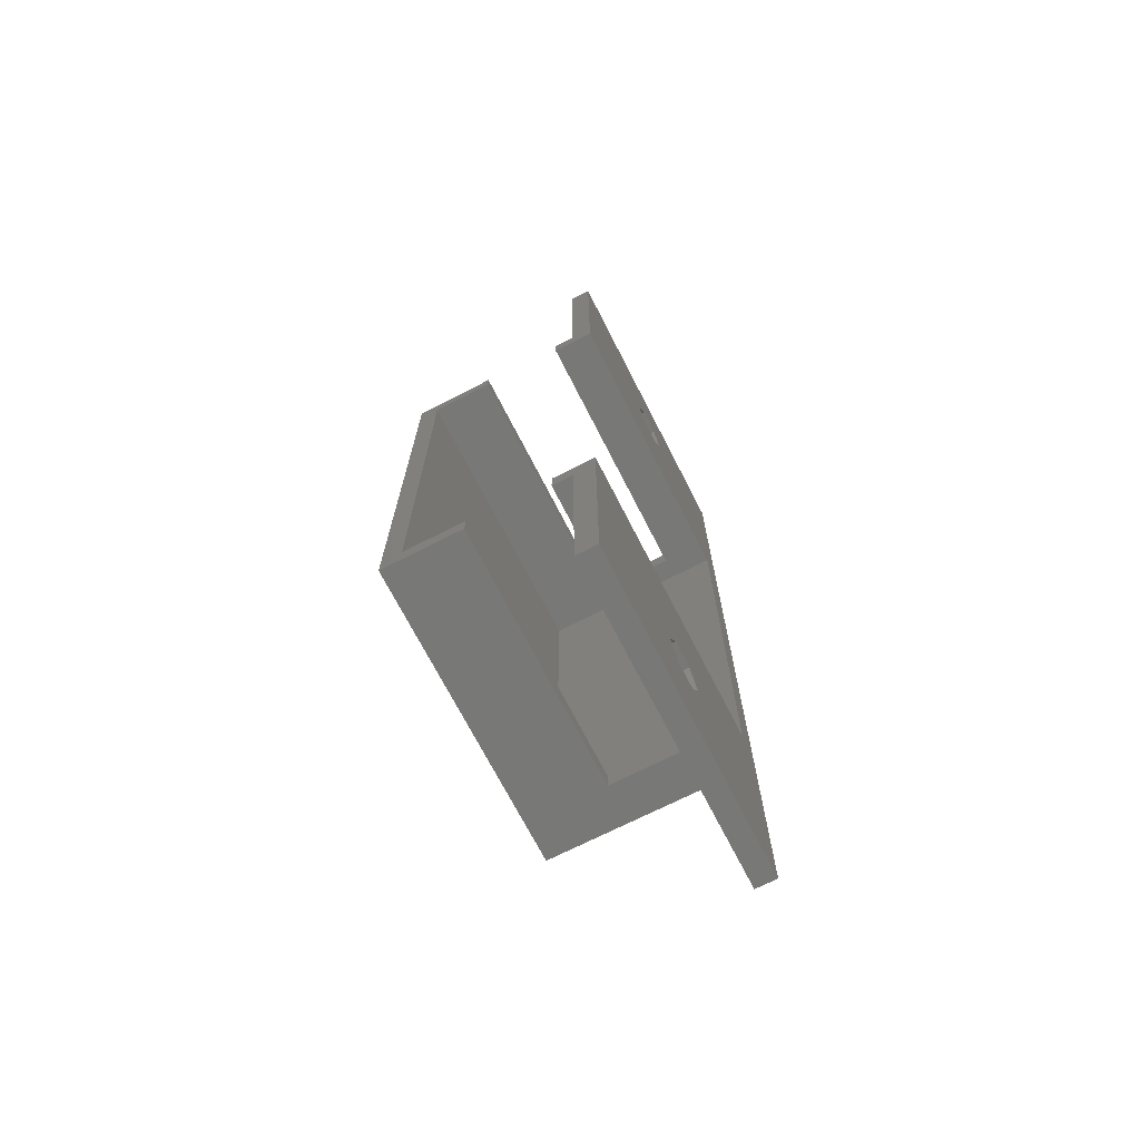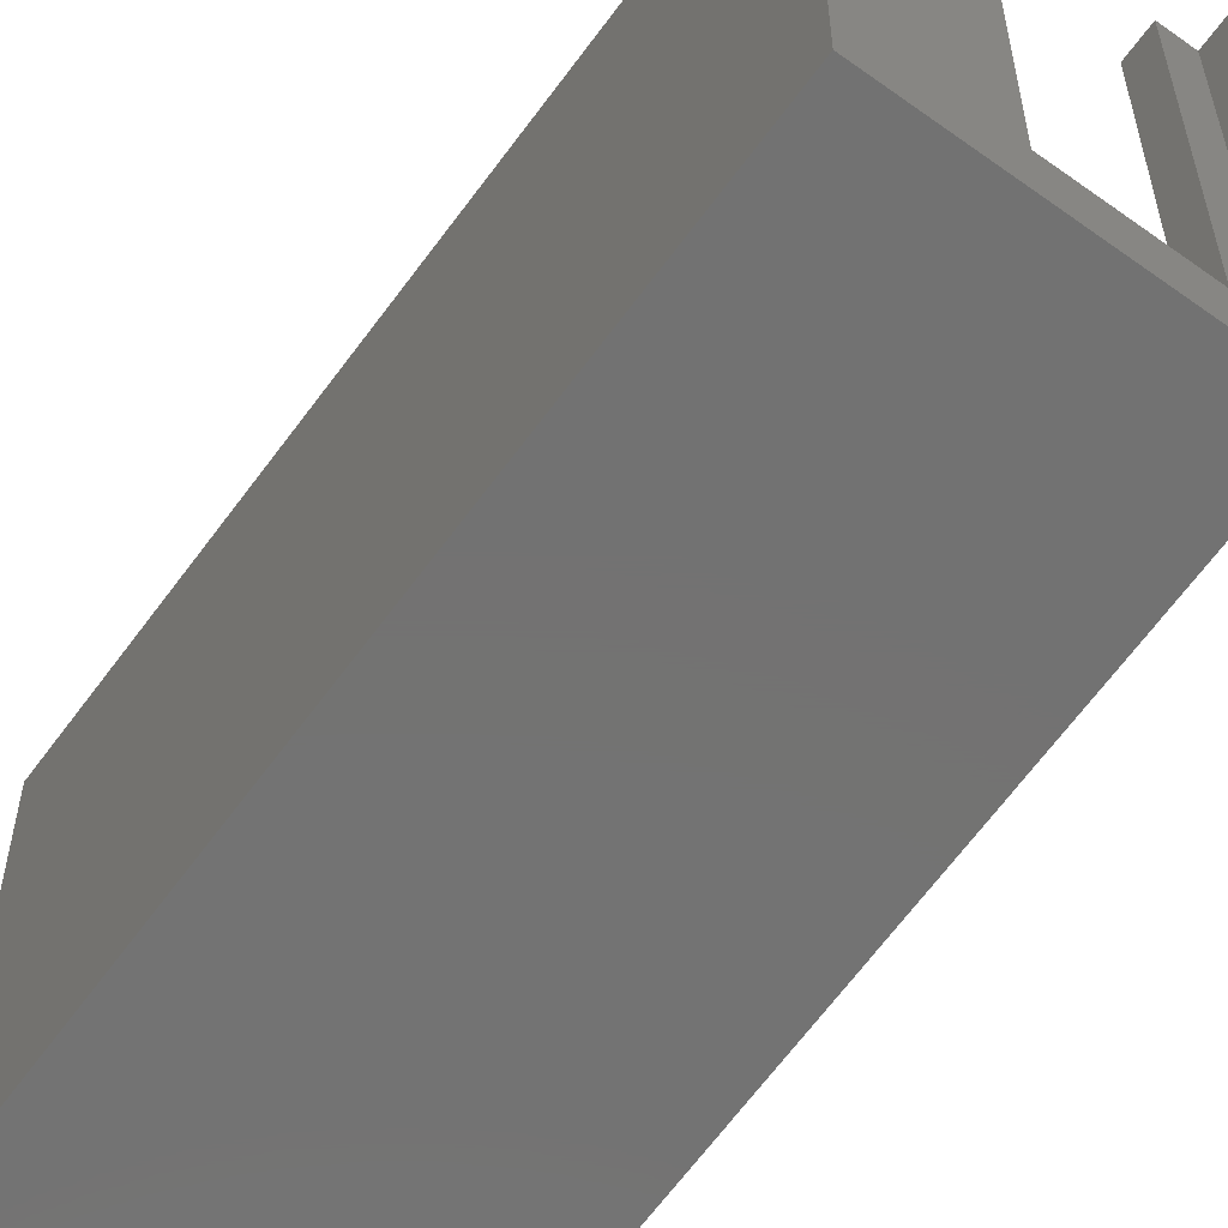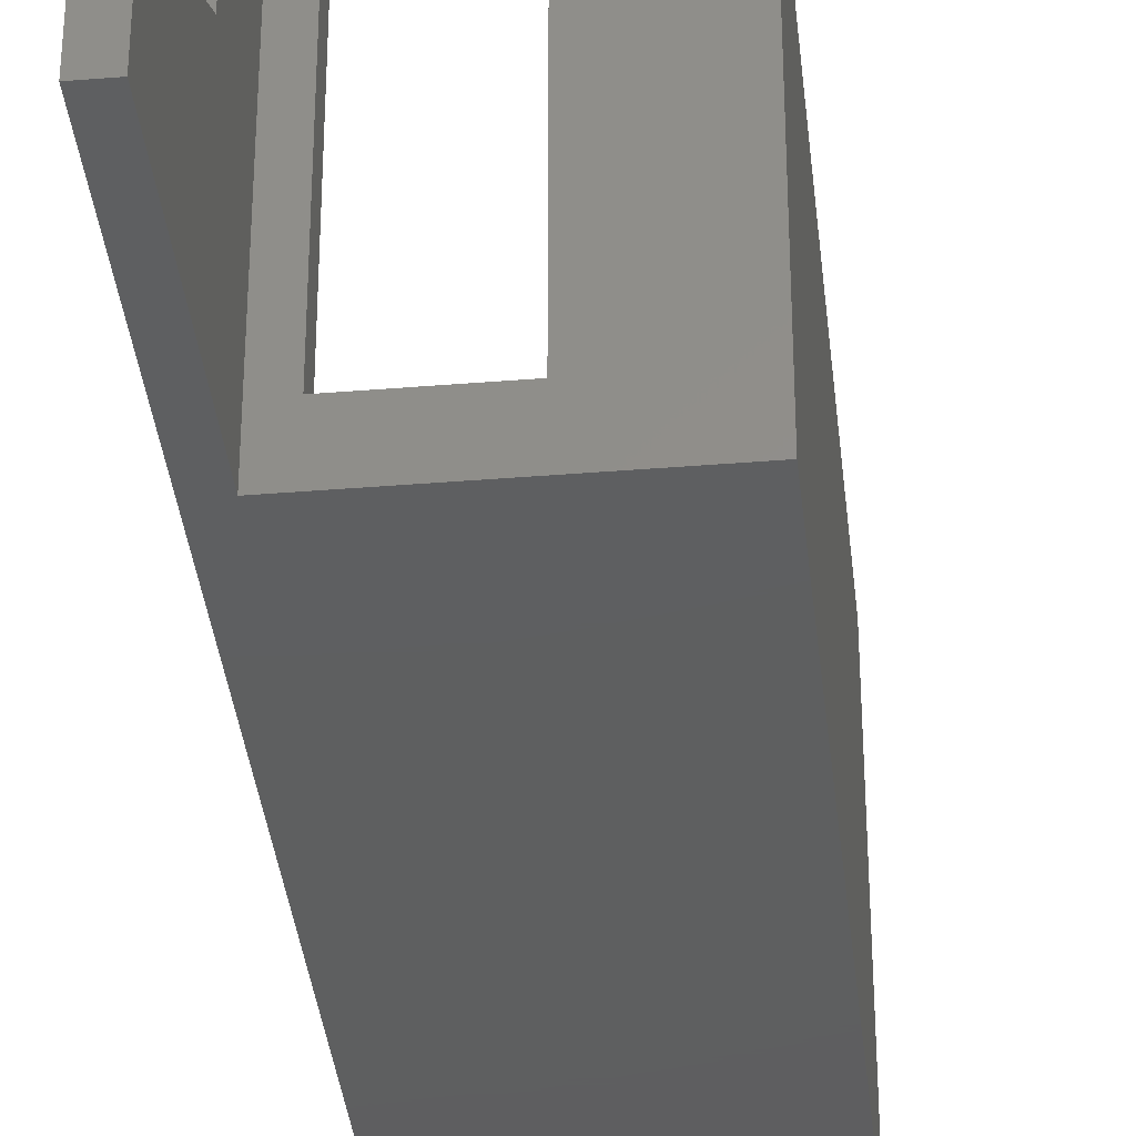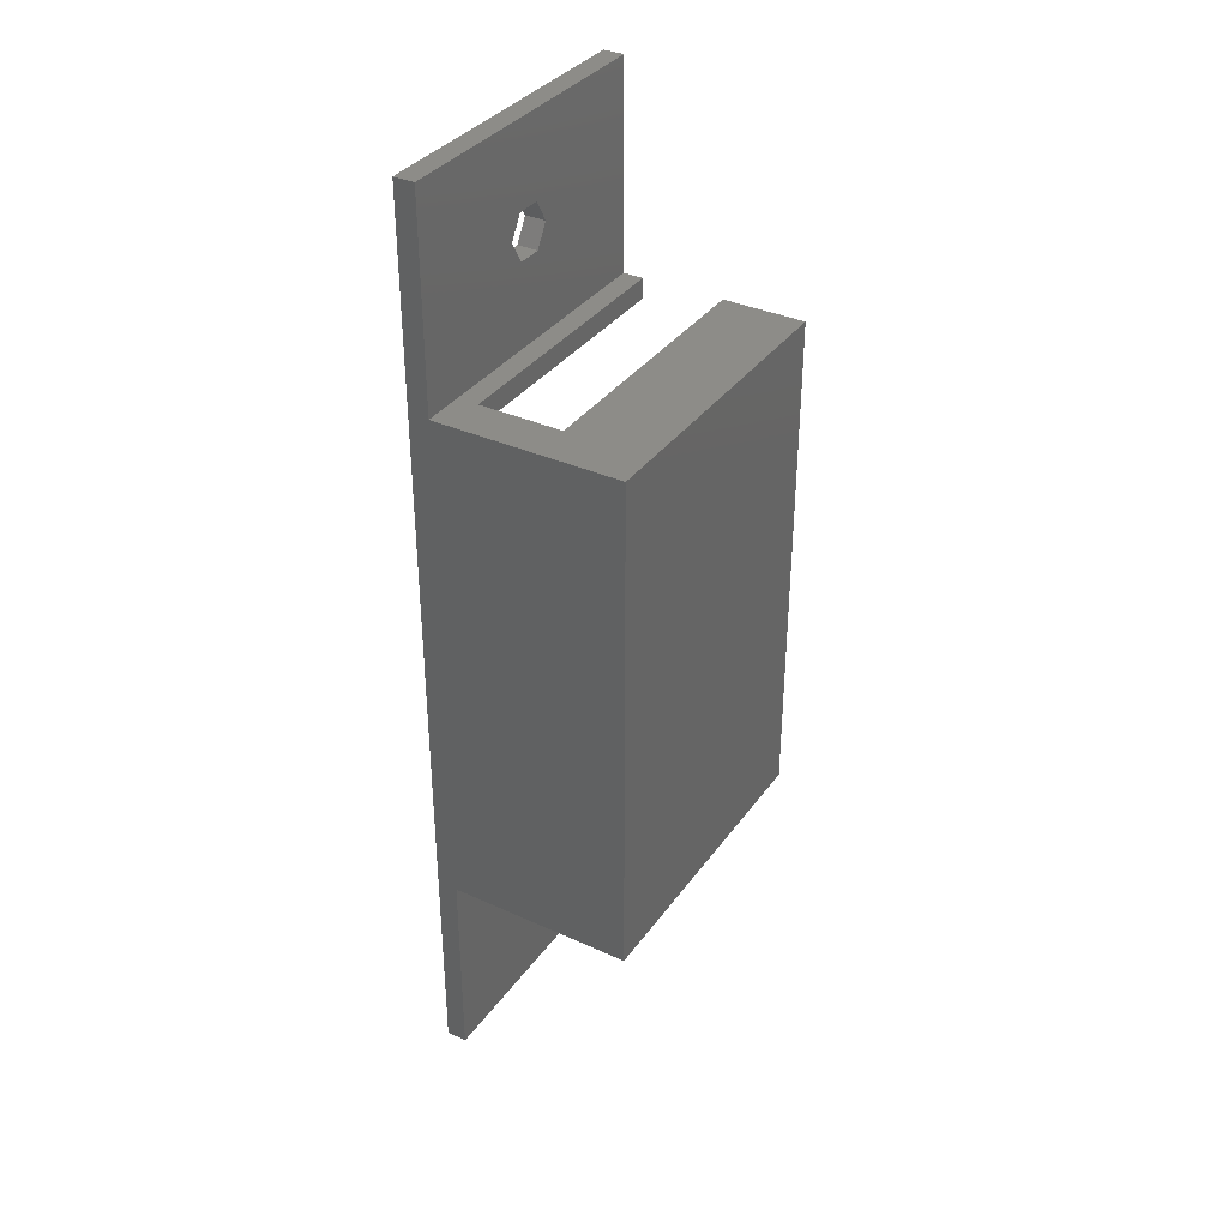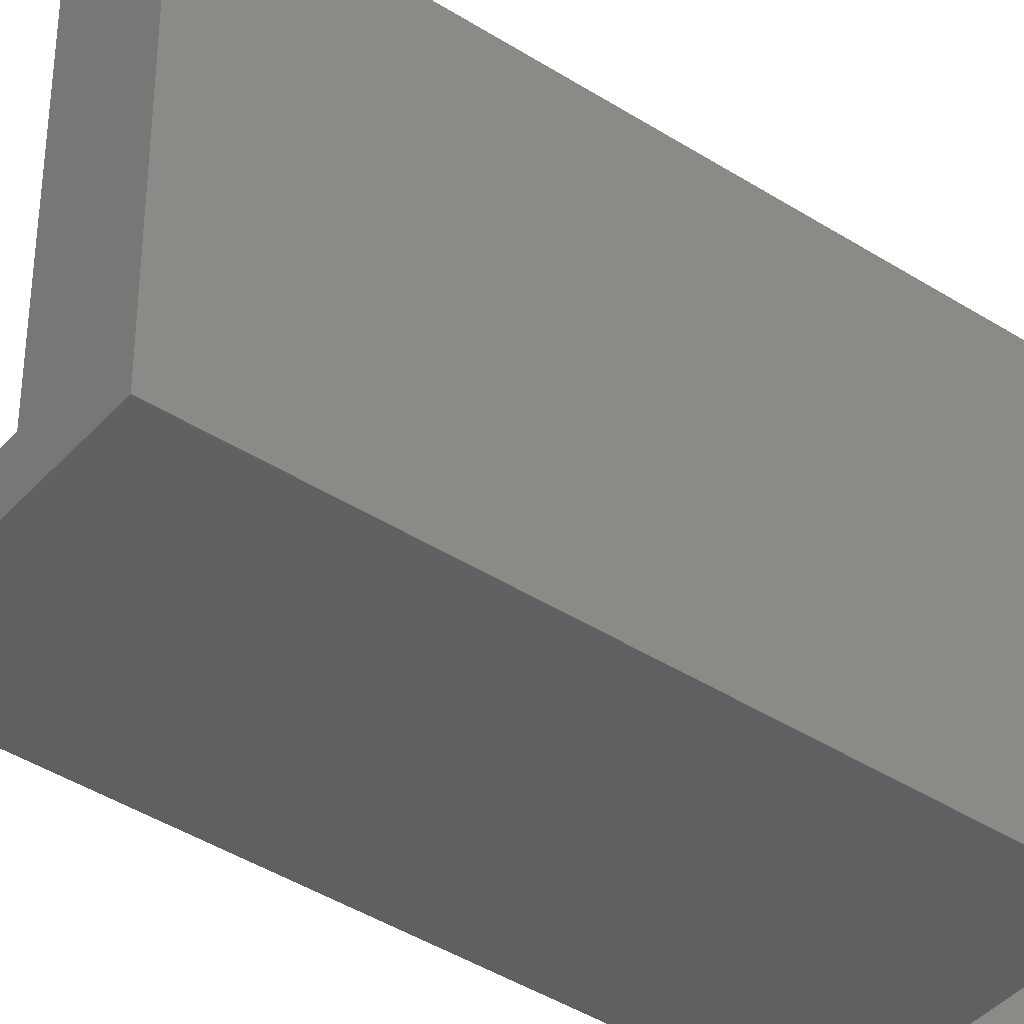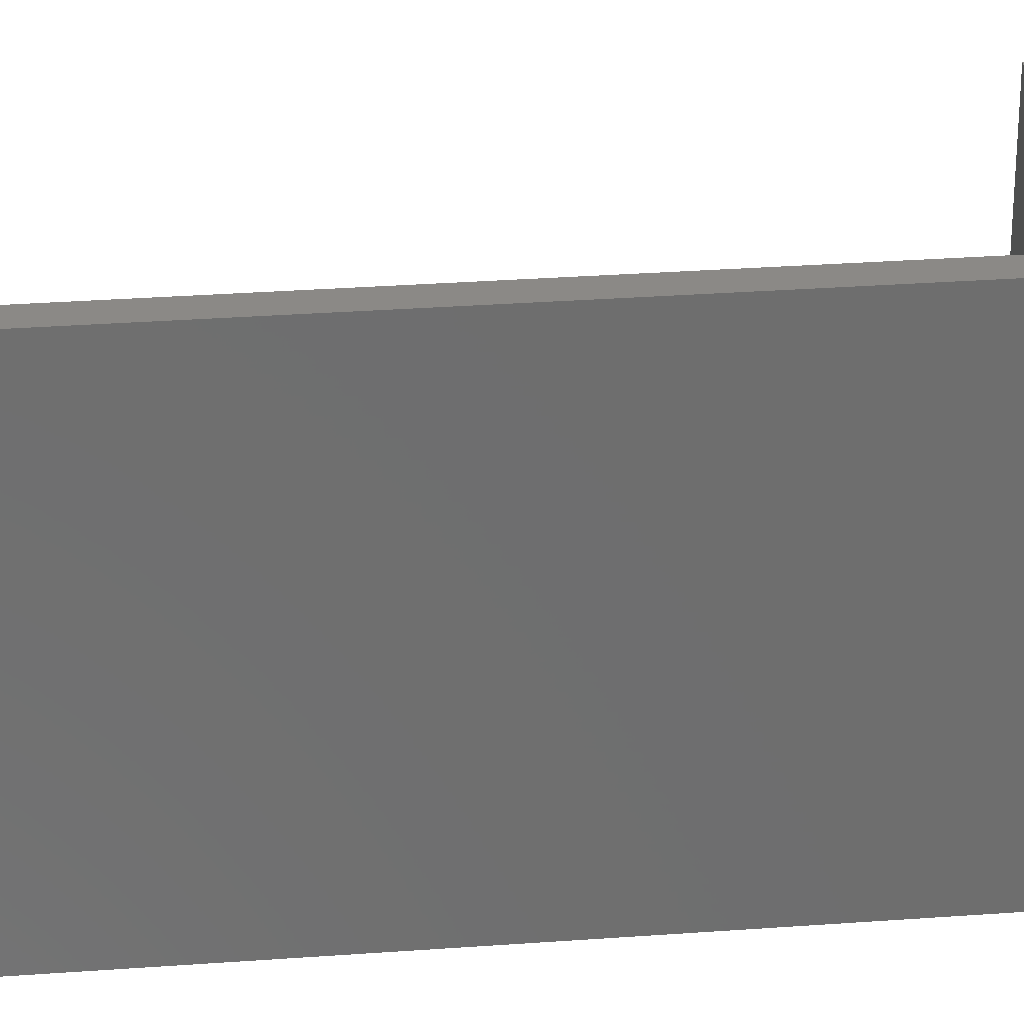
<metadata>
{"format":"stl","ext":"stl","renderer":"f3d","projection":"perspective","resolution":1024,"background":"white","views":[{"elev":-70.5,"azim":27.1,"up":"+Y"},{"elev":-64.6,"azim":-36.1,"up":"+Z"},{"elev":-36.7,"azim":-173.9,"up":"+Z"},{"elev":35.5,"azim":-149.1,"up":"+Y"},{"elev":-41.7,"azim":-127.7,"up":"+Z"},{"elev":29.9,"azim":-96.2,"up":"+Z"}]}
</metadata>
<code>
# stl→obj: 64 verts, 132 faces
v 0 -20 0
v -2 -20 -3.674e-16
v 0 70 0
v -2 0 -3.674e-16
v -2 50 -3.674e-16
v -20 0 -3.674e-15
v -2 70 -3.674e-16
v -20 50 -3.674e-15
v -5.511e-15 -20 30
v -2 -20 30
v -3.674e-16 48 2
v -2.985e-15 -7.835 16.25
v -3.215e-15 -10 17.5
v -3.674e-16 2 2
v -2.985e-15 -12.17 16.25
v -2.296e-15 -10 12.5
v -5.511e-15 2 30
v -2.526e-15 -7.835 13.75
v -2.526e-15 -12.17 13.75
v -2.526e-15 62.17 13.75
v -2.296e-15 60 12.5
v -2.526e-15 57.83 13.75
v -2.985e-15 57.83 16.25
v -5.511e-15 48 30
v -5.511e-15 70 30
v -3.215e-15 60 17.5
v -2.985e-15 62.17 16.25
v -2 70 30
v -2 62.17 16.25
v -2 50 30
v -2 57.83 13.75
v -2 60 12.5
v -2 57.83 16.25
v -2 60 17.5
v -2 62.17 13.75
v -4 50 30
v -4 50 4
v -12 50 30
v -20 50 30
v -12 50 4
v -20 0 30
v -4 0 4
v -2 0 30
v -12 0 4
v -12 0 30
v -4 0 30
v -2 -7.835 16.25
v -2 -12.17 13.75
v -2 -10 12.5
v -2 -12.17 16.25
v -2 -10 17.5
v -2 -7.835 13.75
v -4 2 30
v -4 2 4
v -12 2 30
v -18 2 2
v -18 2 30
v -12 2 4
v -18 48 2
v -4 48 4
v -12 48 4
v -12 48 30
v -18 48 30
v -4 48 30
f 1 2 3
f 3 2 4
f 5 4 6
f 3 4 5
f 7 3 5
f 5 6 8
f 2 1 9
f 10 2 9
f 11 1 3
f 12 9 13
f 14 1 11
f 15 13 9
f 16 1 14
f 12 17 9
f 18 16 14
f 19 1 16
f 9 1 19
f 20 21 3
f 9 19 15
f 12 18 14
f 14 17 12
f 22 23 24
f 25 24 26
f 25 27 3
f 25 26 27
f 27 20 3
f 23 26 24
f 22 3 21
f 22 11 3
f 24 11 22
f 3 7 25
f 25 7 28
f 29 30 28
f 5 30 31
f 5 31 7
f 31 32 7
f 33 30 34
f 7 35 28
f 34 30 29
f 35 29 28
f 31 30 33
f 35 7 32
f 36 30 37
f 38 8 39
f 5 8 40
f 5 40 37
f 5 37 30
f 40 8 38
f 6 41 8
f 8 41 39
f 42 4 43
f 6 4 42
f 44 45 6
f 6 42 44
f 41 6 45
f 46 42 43
f 47 10 43
f 2 10 48
f 2 48 4
f 48 49 4
f 50 10 51
f 4 52 43
f 51 10 47
f 52 47 43
f 48 10 50
f 52 4 49
f 10 9 17
f 43 10 17
f 53 43 17
f 46 43 53
f 53 17 54
f 55 56 57
f 14 56 58
f 14 58 54
f 14 54 17
f 58 56 55
f 56 14 11
f 59 56 11
f 60 11 24
f 59 11 60
f 61 62 59
f 59 60 61
f 63 59 62
f 64 60 24
f 30 24 25
f 30 36 64
f 64 24 30
f 28 30 25
f 18 52 49
f 16 18 49
f 49 48 19
f 16 49 19
f 12 47 52
f 18 12 52
f 51 47 13
f 13 47 12
f 51 13 50
f 50 13 15
f 50 15 48
f 48 15 19
f 20 35 32
f 21 20 32
f 32 31 22
f 21 32 22
f 27 29 35
f 20 27 35
f 34 29 26
f 26 29 27
f 34 26 33
f 33 26 23
f 33 23 31
f 31 23 22
f 36 37 64
f 64 37 60
f 37 40 61
f 60 37 61
f 40 38 62
f 61 40 62
f 41 45 55
f 63 41 57
f 57 41 55
f 39 41 63
f 38 63 62
f 39 63 38
f 58 55 45
f 44 58 45
f 54 58 44
f 42 54 44
f 53 54 46
f 46 54 42
f 57 56 59
f 63 57 59

</code>
